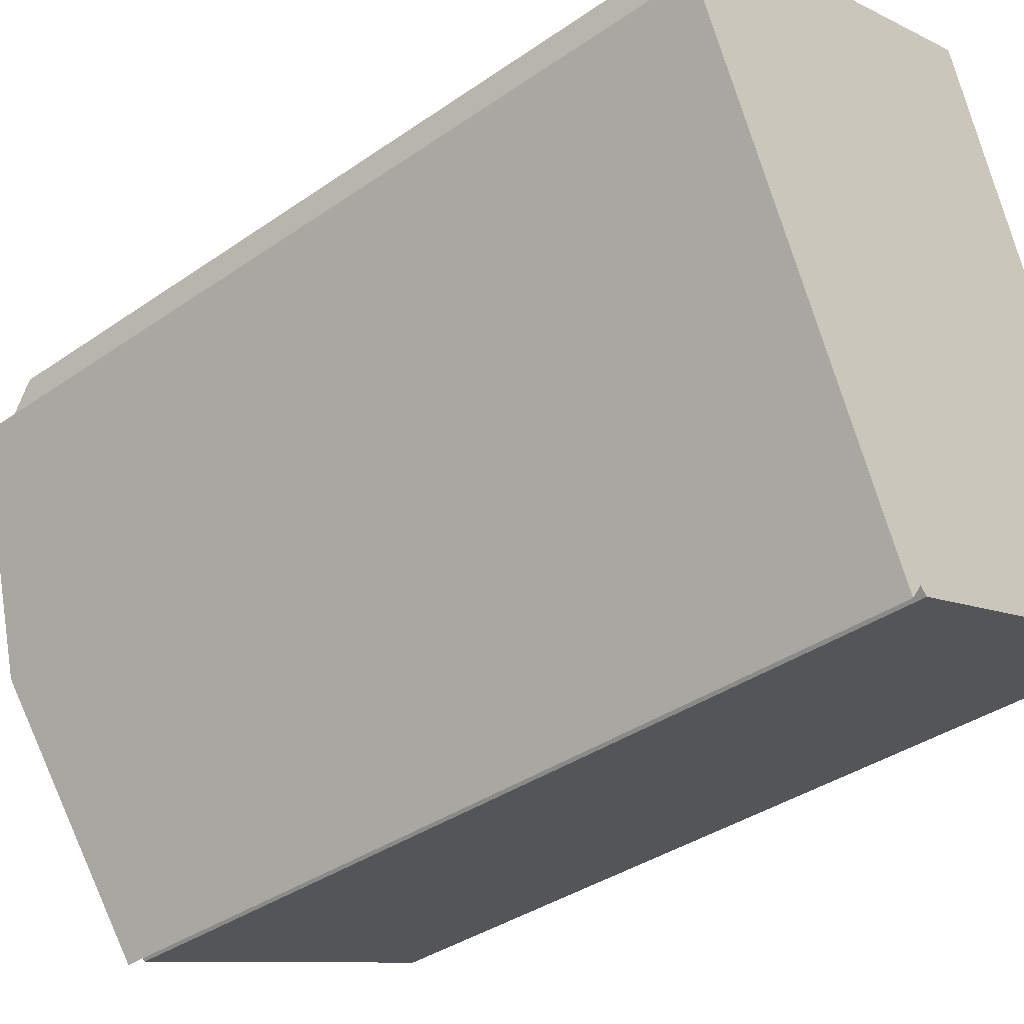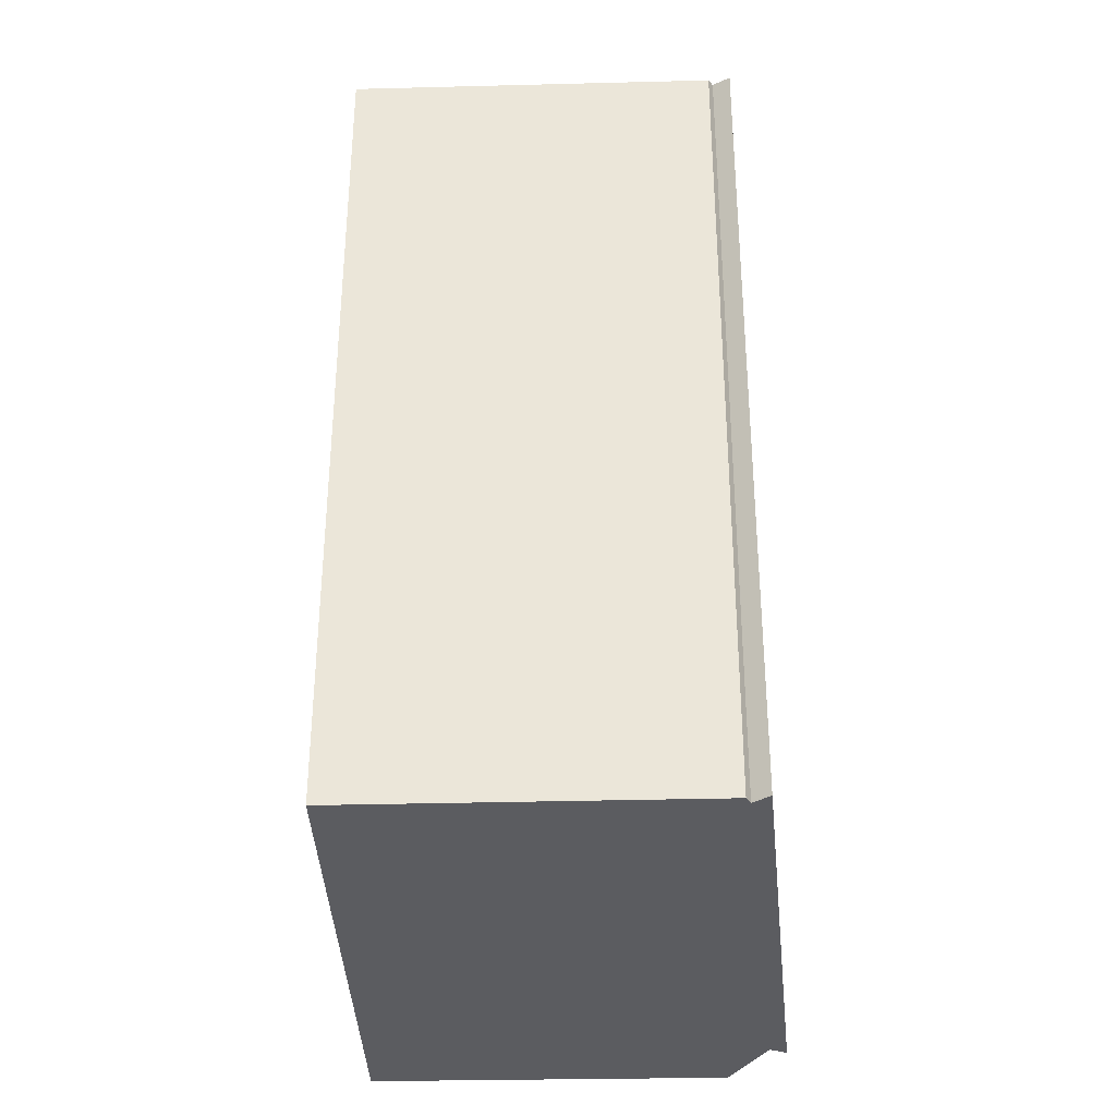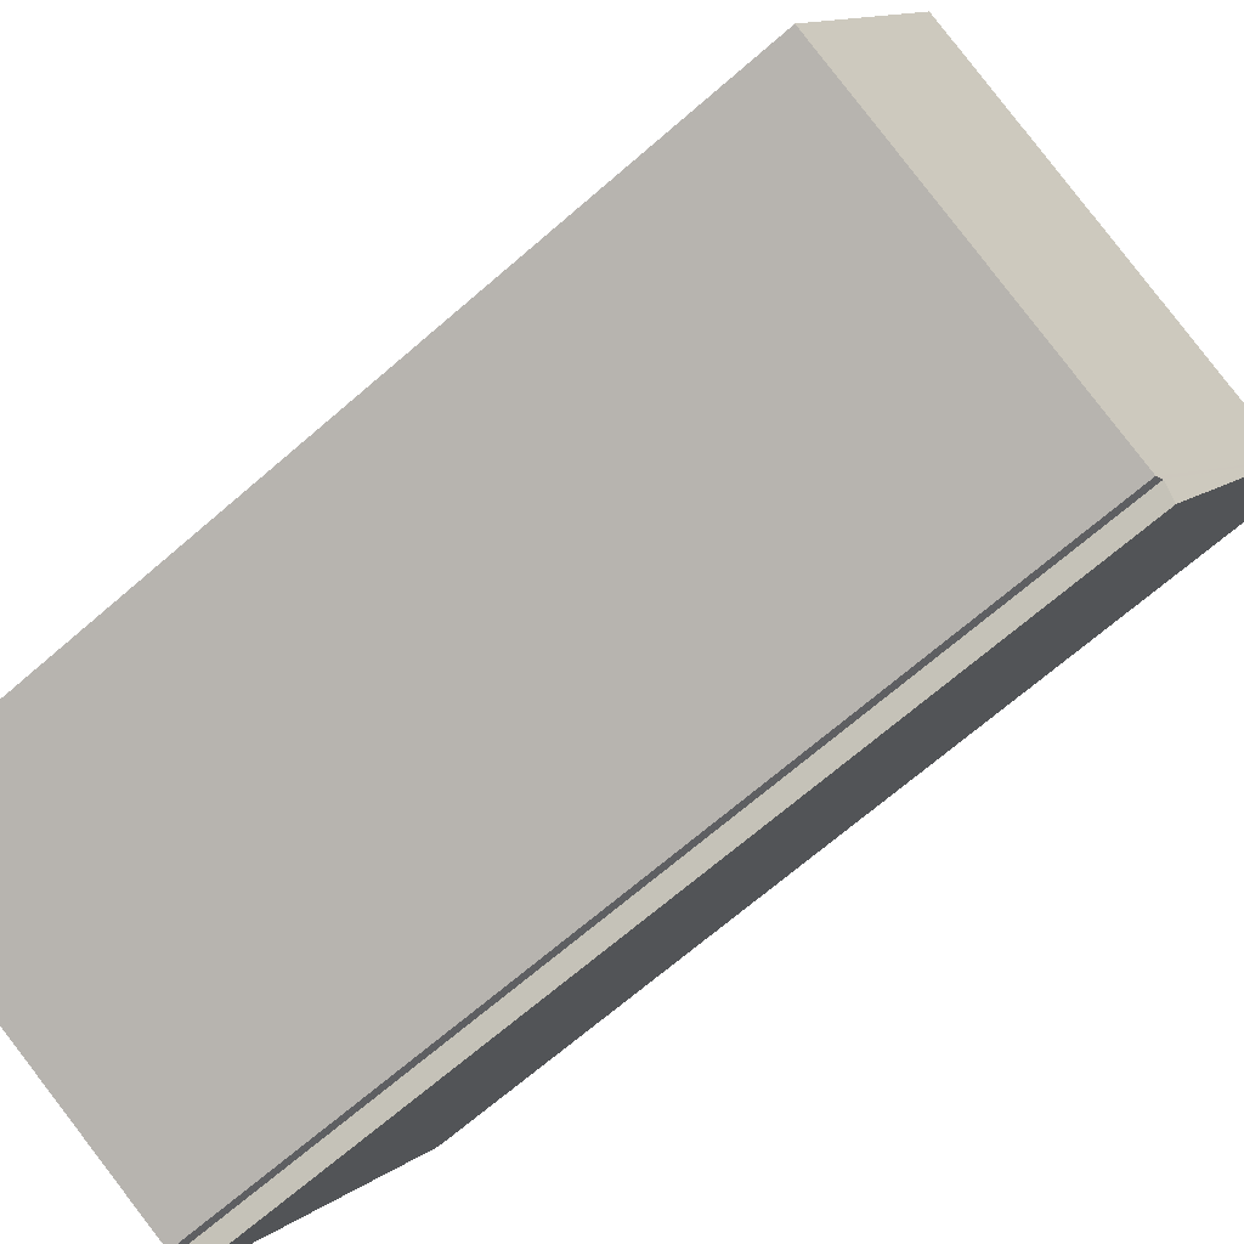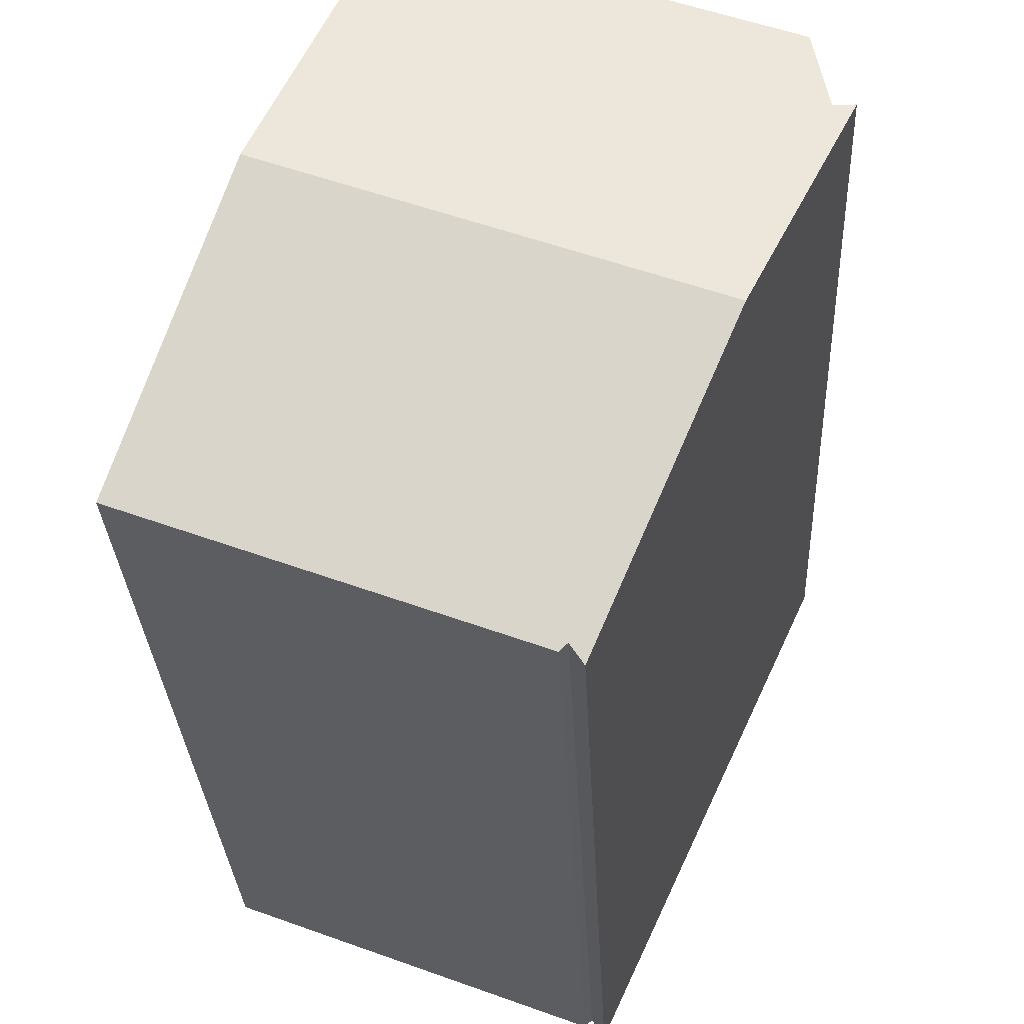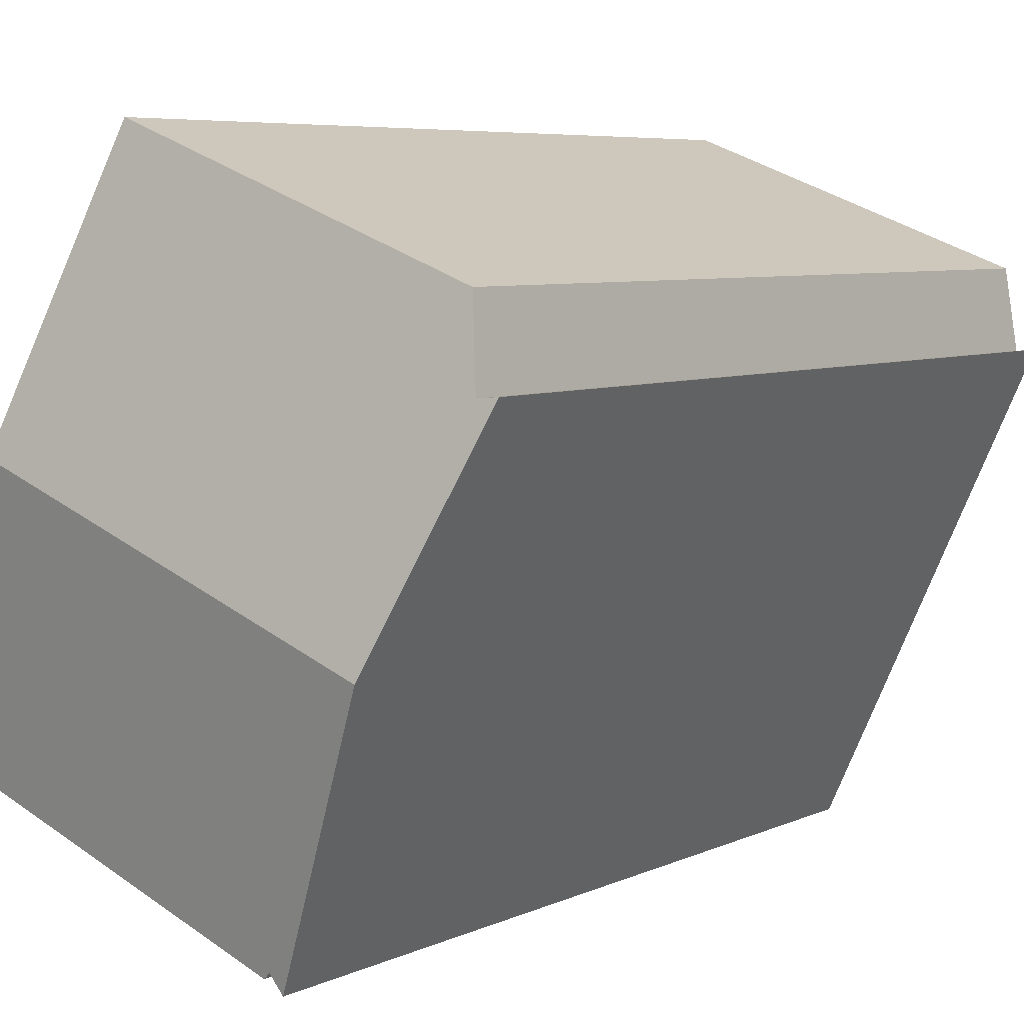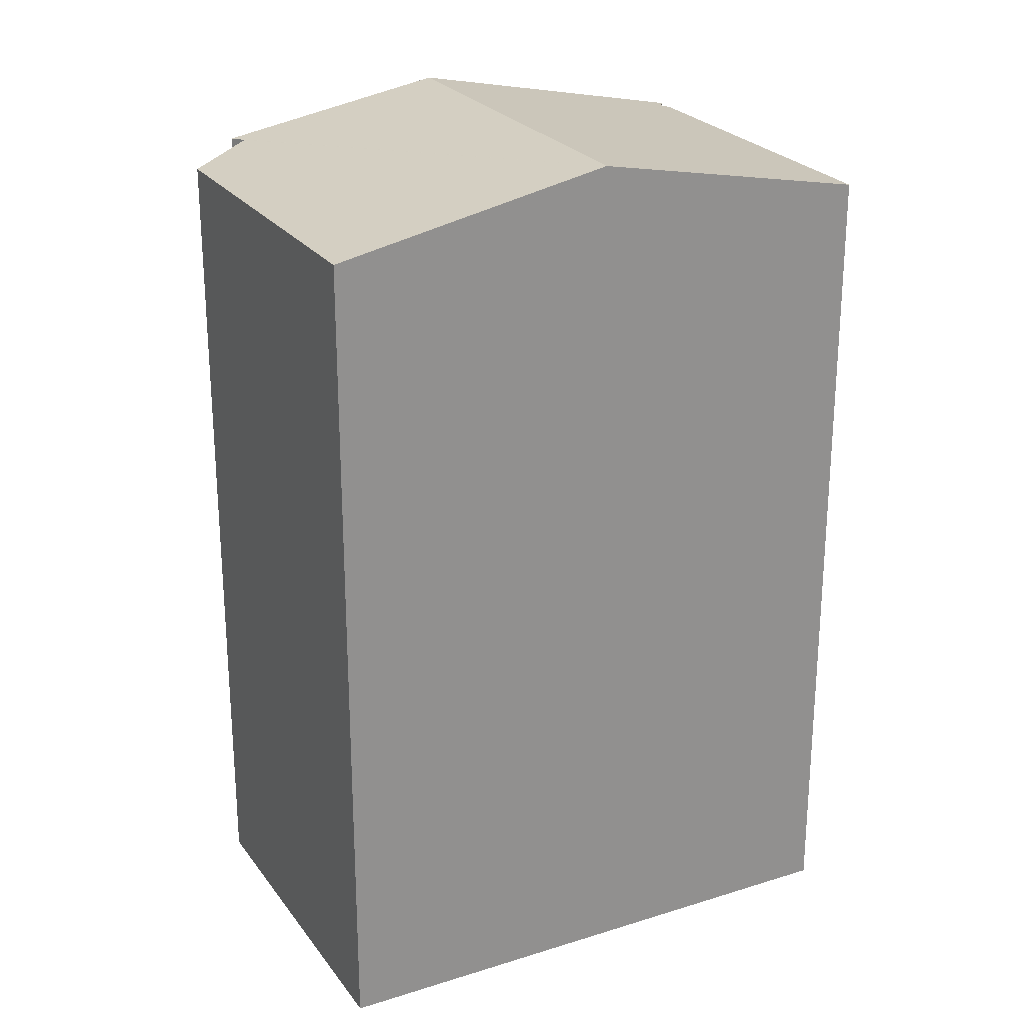
<metadata>
{"format":"obj","ext":"obj","renderer":"f3d","projection":"perspective","resolution":1024,"background":"white","views":[{"elev":-36.7,"azim":-47.9,"up":"+Z"},{"elev":-35.2,"azim":161.1,"up":"+Y"},{"elev":-69.7,"azim":130.8,"up":"+Z"},{"elev":-28.7,"azim":-177.4,"up":"+Z"},{"elev":6.2,"azim":-143.4,"up":"+Z"},{"elev":24.7,"azim":42.2,"up":"+Y"}]}
</metadata>
<code>
v  12.76 18.62 -7.412
v  2.134 19.87 -4.634
v  10.52 19.87 -1.441
v  6.832 18.62 -9.669
v  5.256 18.62 -10.27
v  5.098 18.65 -10.13
v  4.839 18.6 -10.51
v  0.787 19.24 -1.708
v  0 18.87 1.155e-15
v  0.151 18.88 -0.014
v  0.426 18.91 -0.038
v  0.713 18.61 1.7
v  2.271 18.61 2.279
v  8.285 18.62 4.516
v  0.426 2.327e-18 -0.038
v  0 0 0
v  0.151 8.573e-19 -0.014
v  0.713 -1.041e-16 1.7
v  8.285 -2.765e-16 4.516
v  2.271 -1.395e-16 2.279
v  12.76 4.539e-16 -7.412
v  10.52 8.824e-17 -1.441
v  5.256 6.288e-16 -10.27
v  6.832 5.921e-16 -9.669
v  5.098 6.203e-16 -10.13
v  4.839 6.436e-16 -10.51
v  2.134 2.838e-16 -4.634
v  0.787 1.046e-16 -1.708
g defaultobject
f 1 2 3
f 2 1 4
f 2 4 5
f 2 5 6
f 2 6 7
f 8 3 2
f 3 8 9
f 3 9 10
f 3 10 11
f 3 11 12
f 3 12 13
f 3 13 14
f 10 15 11
f 15 10 9
f 15 9 16
f 15 16 17
f 18 13 12
f 13 18 14
f 14 18 19
f 19 18 20
f 15 12 11
f 12 15 18
f 19 3 14
f 3 19 1
f 1 19 21
f 21 19 22
f 21 4 1
f 4 21 5
f 5 21 23
f 23 21 24
f 5 25 6
f 25 5 23
f 26 2 7
f 2 26 8
f 8 26 9
f 9 26 27
f 9 27 16
f 16 27 28
f 25 7 6
f 7 25 26
f 22 24 21
f 24 22 23
f 23 22 25
f 25 27 26
f 27 25 22
f 27 22 19
f 27 19 28
f 28 19 15
f 15 19 20
f 15 20 18
f 28 17 16
f 17 28 15

</code>
